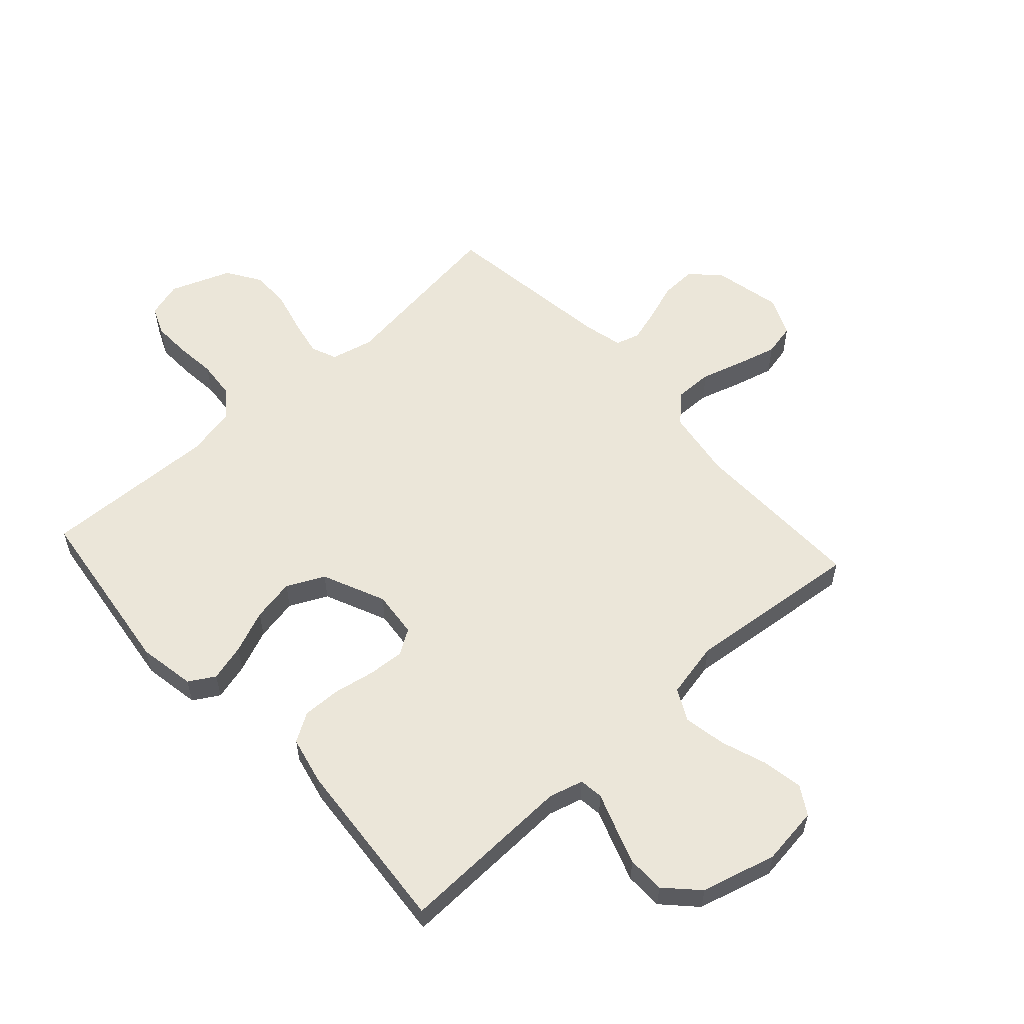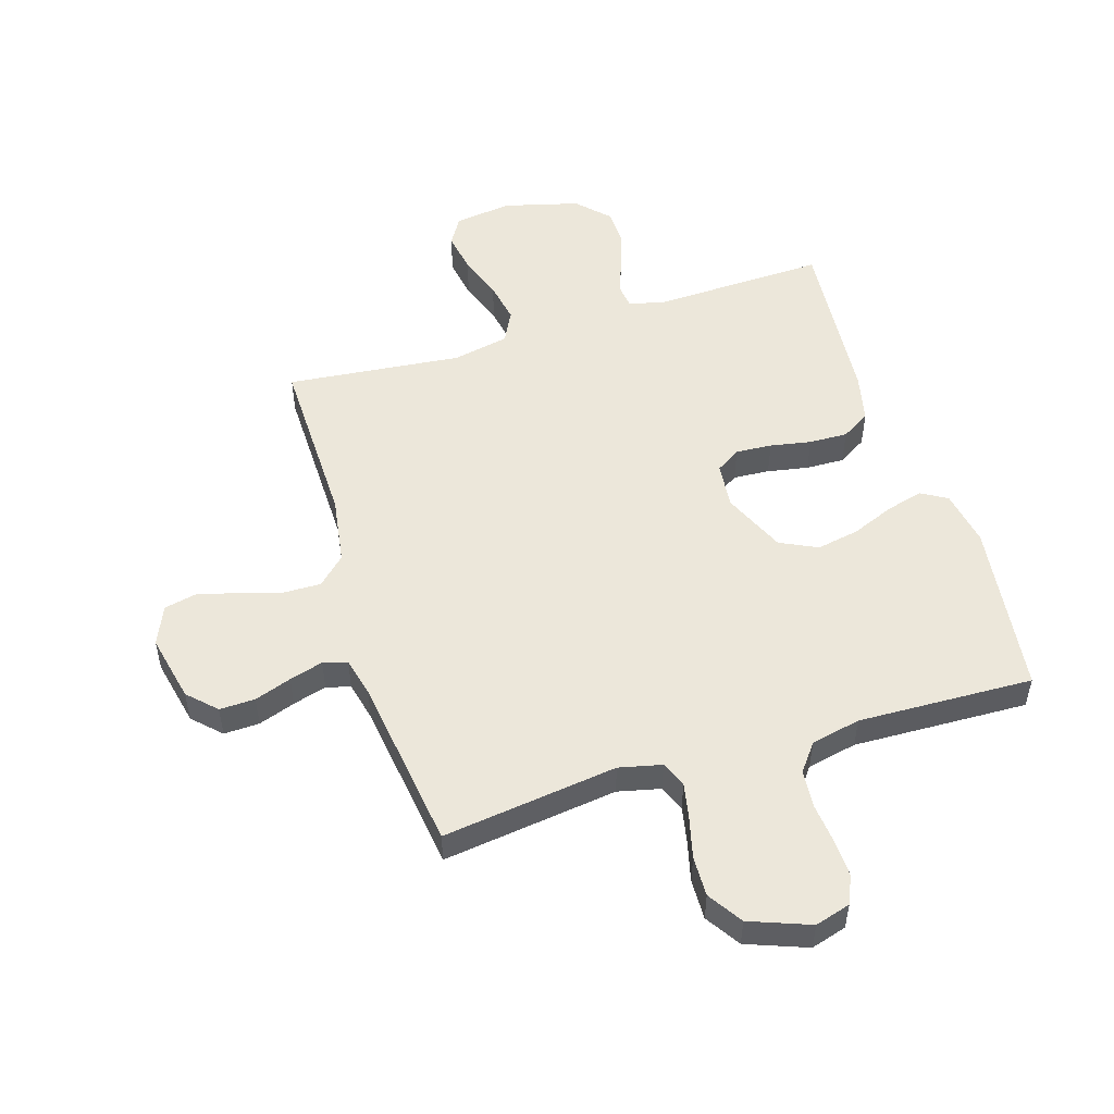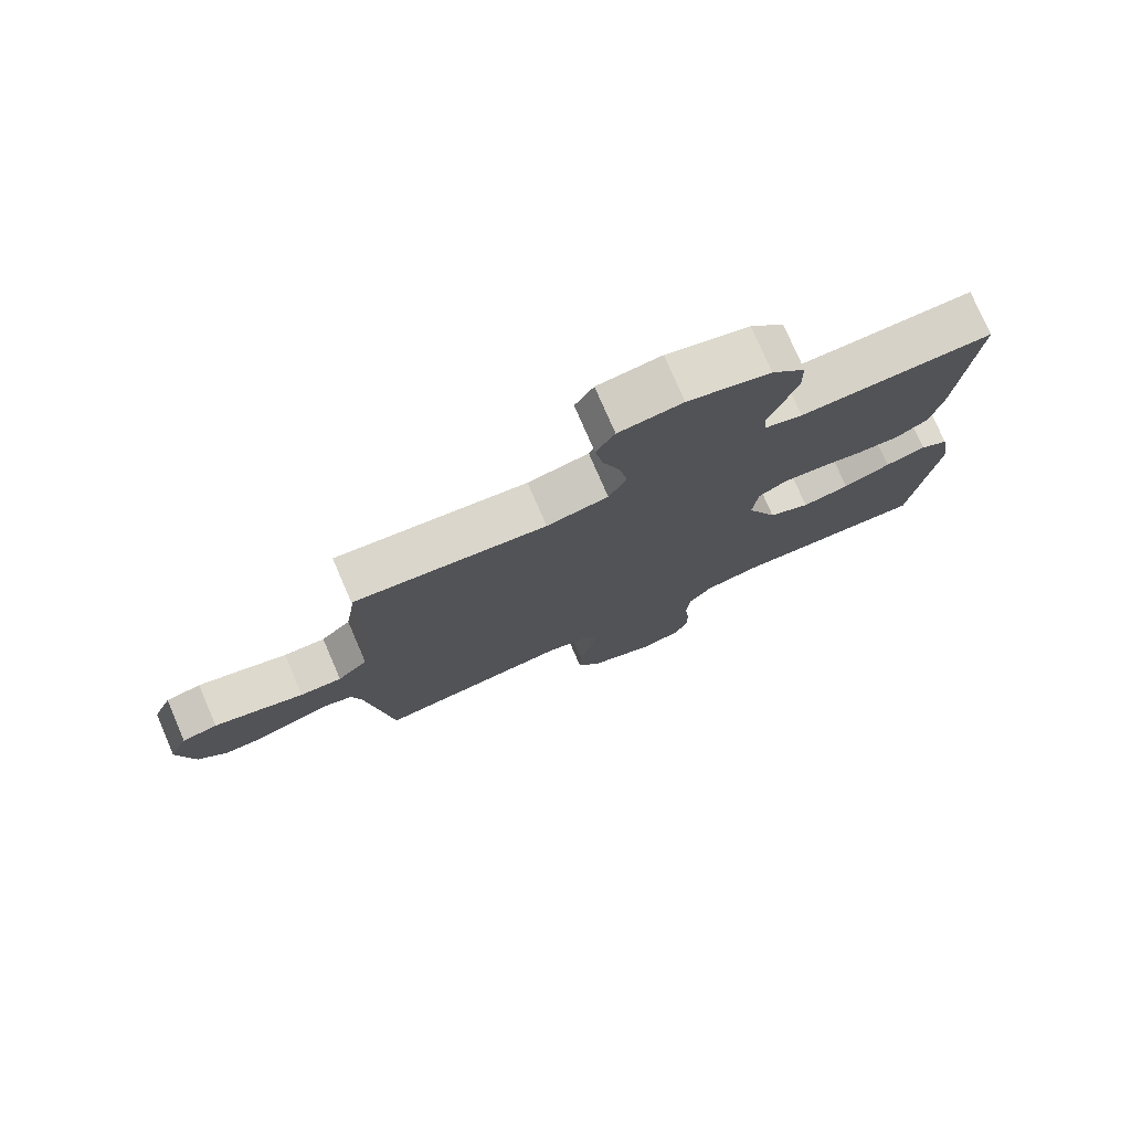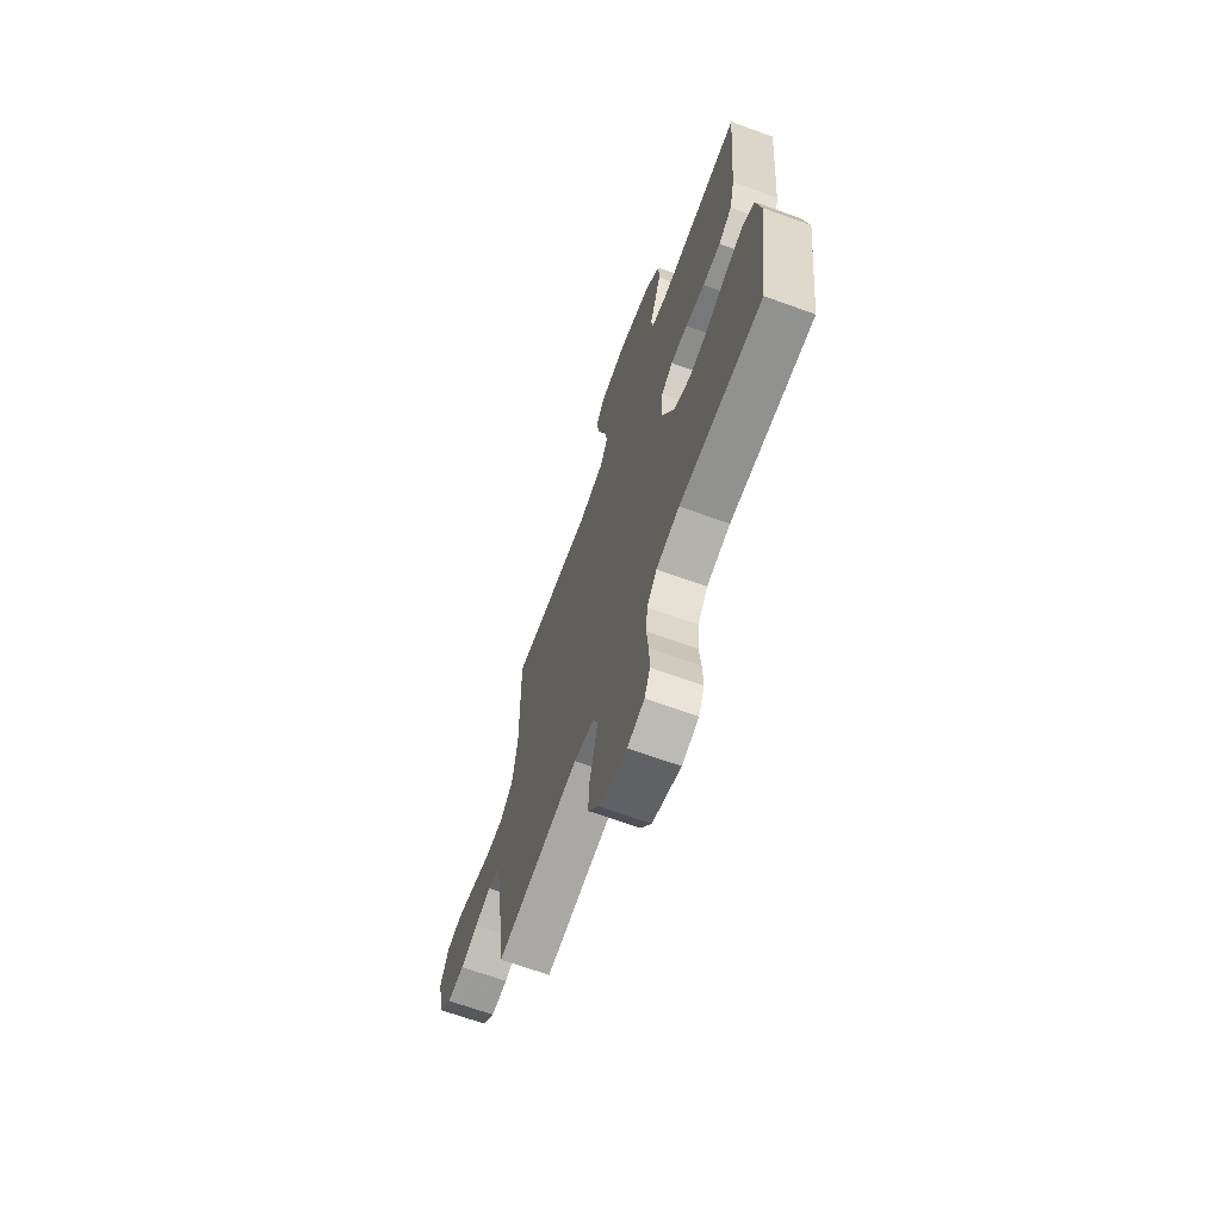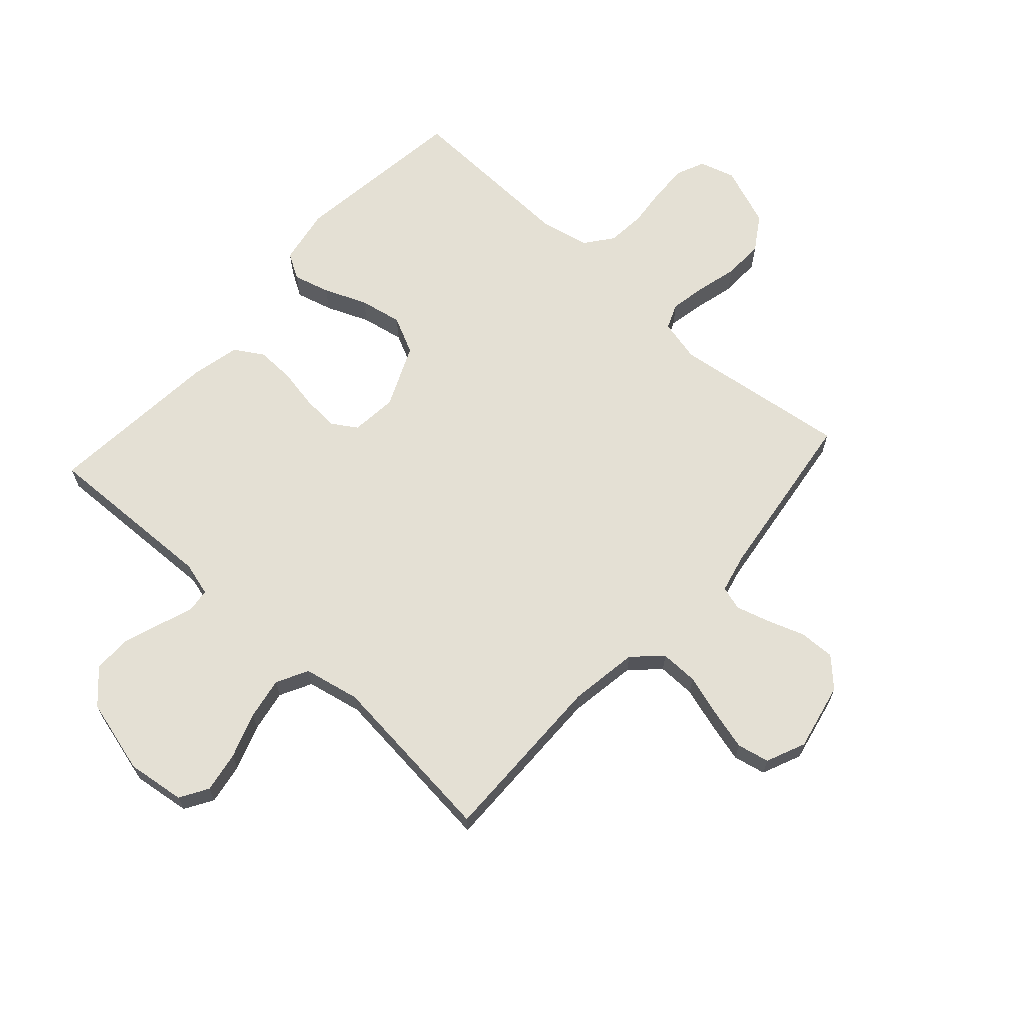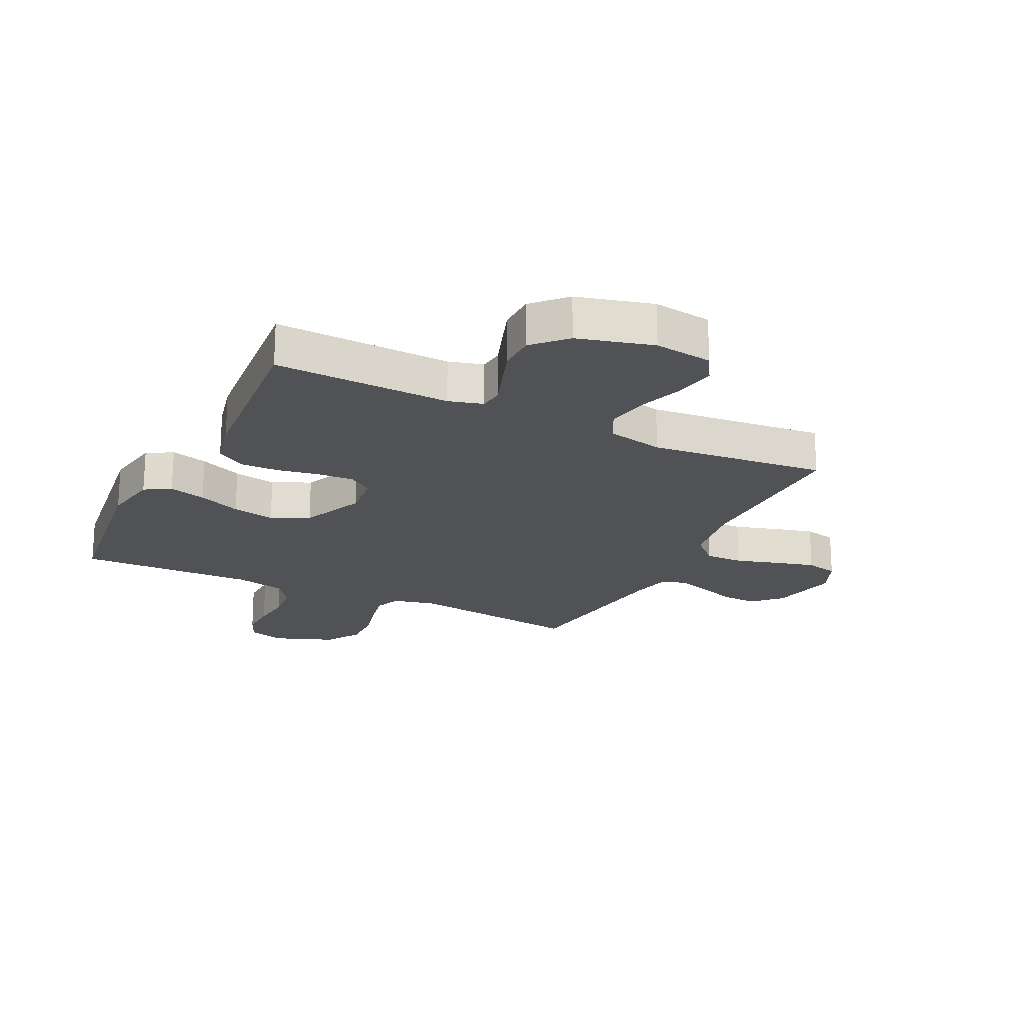
<metadata>
{"format":"obj","ext":"obj","renderer":"f3d","projection":"perspective","resolution":1024,"background":"white","views":[{"elev":57.0,"azim":-42.3,"up":"+Y"},{"elev":51.7,"azim":162.7,"up":"+Y"},{"elev":77.0,"azim":156.6,"up":"+Z"},{"elev":-67.7,"azim":-109.9,"up":"+Z"},{"elev":66.1,"azim":42.1,"up":"+Y"},{"elev":-20.8,"azim":-26.1,"up":"+Y"}]}
</metadata>
<code>
v 0.5 0.07 0.5
v 0.495 0.07 0.2
v 0.513 0.07 0.083
v 0.56 0.07 0.038
v 0.625 0.07 0.039
v 0.698 0.07 0.061
v 0.766 0.07 0.079
v 0.821 0.07 0.067
v 0.85 0.07 0
v 0.825 0.07 -0.116
v 0.779 0.07 -0.162
v 0.718 0.07 -0.16
v 0.655 0.07 -0.138
v 0.597 0.07 -0.121
v 0.556 0.07 -0.133
v 0.54 0.07 -0.2
v 0.5 0.07 -0.5
v 0.2 0.07 -0.46
v 0.127 0.07 -0.477
v 0.109 0.07 -0.521
v 0.121 0.07 -0.582
v 0.139 0.07 -0.653
v 0.141 0.07 -0.722
v 0.103 0.07 -0.781
v 0 0.07 -0.82
v -0.061 0.07 -0.802
v -0.082 0.07 -0.754
v -0.08 0.07 -0.69
v -0.073 0.07 -0.62
v -0.079 0.07 -0.555
v -0.115 0.07 -0.508
v -0.2 0.07 -0.49
v -0.5 0.07 -0.5
v -0.539 0.07 -0.2
v -0.522 0.07 -0.103
v -0.478 0.07 -0.077
v -0.415 0.07 -0.094
v -0.342 0.07 -0.124
v -0.269 0.07 -0.138
v -0.205 0.07 -0.107
v -0.158 0.07 0
v -0.166 0.07 0.079
v -0.208 0.07 0.106
v -0.27 0.07 0.102
v -0.34 0.07 0.089
v -0.406 0.07 0.087
v -0.455 0.07 0.117
v -0.474 0.07 0.2
v -0.5 0.07 0.5
v -0.2 0.07 0.49
v -0.142 0.07 0.506
v -0.137 0.07 0.547
v -0.158 0.07 0.605
v -0.181 0.07 0.671
v -0.18 0.07 0.735
v -0.128 0.07 0.789
v 0 0.07 0.823
v 0.099 0.07 0.81
v 0.128 0.07 0.762
v 0.116 0.07 0.692
v 0.089 0.07 0.615
v 0.076 0.07 0.543
v 0.104 0.07 0.489
v 0.2 0.07 0.469
v 0.5 0 0.5
v 0.495 0 0.2
v 0.513 0 0.083
v 0.56 0 0.038
v 0.625 0 0.039
v 0.698 0 0.061
v 0.766 0 0.079
v 0.821 0 0.067
v 0.85 0 0
v 0.825 0 -0.116
v 0.779 0 -0.162
v 0.718 0 -0.16
v 0.655 0 -0.138
v 0.597 0 -0.121
v 0.556 0 -0.133
v 0.54 0 -0.2
v 0.5 0 -0.5
v 0.2 0 -0.46
v 0.127 0 -0.477
v 0.109 0 -0.521
v 0.121 0 -0.582
v 0.139 0 -0.653
v 0.141 0 -0.722
v 0.103 0 -0.781
v 0 0 -0.82
v -0.061 0 -0.802
v -0.082 0 -0.754
v -0.08 0 -0.69
v -0.073 0 -0.62
v -0.079 0 -0.555
v -0.115 0 -0.508
v -0.2 0 -0.49
v -0.5 0 -0.5
v -0.539 0 -0.2
v -0.522 0 -0.103
v -0.478 0 -0.077
v -0.415 0 -0.094
v -0.342 0 -0.124
v -0.269 0 -0.138
v -0.205 0 -0.107
v -0.158 0 0
v -0.166 0 0.079
v -0.208 0 0.106
v -0.27 0 0.102
v -0.34 0 0.089
v -0.406 0 0.087
v -0.455 0 0.117
v -0.474 0 0.2
v -0.5 0 0.5
v -0.2 0 0.49
v -0.142 0 0.506
v -0.137 0 0.547
v -0.158 0 0.605
v -0.181 0 0.671
v -0.18 0 0.735
v -0.128 0 0.789
v 0 0 0.823
v 0.099 0 0.81
v 0.128 0 0.762
v 0.116 0 0.692
v 0.089 0 0.615
v 0.076 0 0.543
v 0.104 0 0.489
v 0.2 0 0.469
f 59 60 61
f 58 59 61
f 57 58 61
f 56 57 61
f 55 56 61
f 54 55 61
f 53 54 61
f 52 53 61
f 51 52 61 62
f 50 51 62 63
f 48 49 50
f 47 48 50
f 46 47 50
f 45 46 50
f 44 45 50
f 50 63 64
f 44 50 64
f 43 44 64
f 36 37 38
f 35 36 38
f 34 35 38
f 33 34 38
f 32 33 38
f 31 32 38 39
f 30 31 39 40
f 27 28 29
f 26 27 29
f 25 26 29
f 24 25 29
f 23 24 29
f 22 23 29
f 21 22 29
f 20 21 29 30
f 30 40 41
f 20 30 41
f 19 20 41
f 16 17 18
f 19 41 42
f 18 19 42
f 16 18 42
f 15 16 42
f 11 12 13
f 10 11 13
f 9 10 13
f 8 9 13
f 7 8 13
f 6 7 13
f 5 6 13
f 4 5 13 14
f 64 1 2
f 43 64 2
f 42 43 2
f 14 15 42
f 4 14 42
f 3 4 42
f 2 3 42
f 125 124 123
f 125 123 122
f 125 122 121
f 125 121 120
f 125 120 119
f 125 119 118
f 125 118 117
f 125 117 116
f 126 125 116 115
f 127 126 115 114
f 114 113 112
f 114 112 111
f 114 111 110
f 114 110 109
f 114 109 108
f 128 127 114
f 128 114 108
f 128 108 107
f 102 101 100
f 102 100 99
f 102 99 98
f 102 98 97
f 102 97 96
f 103 102 96 95
f 104 103 95 94
f 93 92 91
f 93 91 90
f 93 90 89
f 93 89 88
f 93 88 87
f 93 87 86
f 93 86 85
f 94 93 85 84
f 105 104 94
f 105 94 84
f 105 84 83
f 82 81 80
f 106 105 83
f 106 83 82
f 106 82 80
f 106 80 79
f 77 76 75
f 77 75 74
f 77 74 73
f 77 73 72
f 77 72 71
f 77 71 70
f 77 70 69
f 78 77 69 68
f 66 65 128
f 66 128 107
f 66 107 106
f 106 79 78
f 106 78 68
f 106 68 67
f 106 67 66
f 1 65 66 2
f 2 66 67 3
f 3 67 68 4
f 4 68 69 5
f 5 69 70 6
f 6 70 71 7
f 7 71 72 8
f 8 72 73 9
f 9 73 74 10
f 10 74 75 11
f 11 75 76 12
f 12 76 77 13
f 13 77 78 14
f 14 78 79 15
f 15 79 80 16
f 16 80 81 17
f 17 81 82 18
f 18 82 83 19
f 19 83 84 20
f 20 84 85 21
f 21 85 86 22
f 22 86 87 23
f 23 87 88 24
f 24 88 89 25
f 25 89 90 26
f 26 90 91 27
f 27 91 92 28
f 28 92 93 29
f 29 93 94 30
f 30 94 95 31
f 31 95 96 32
f 32 96 97 33
f 33 97 98 34
f 34 98 99 35
f 35 99 100 36
f 36 100 101 37
f 37 101 102 38
f 38 102 103 39
f 39 103 104 40
f 40 104 105 41
f 41 105 106 42
f 42 106 107 43
f 43 107 108 44
f 44 108 109 45
f 45 109 110 46
f 46 110 111 47
f 47 111 112 48
f 48 112 113 49
f 49 113 114 50
f 50 114 115 51
f 51 115 116 52
f 52 116 117 53
f 53 117 118 54
f 54 118 119 55
f 55 119 120 56
f 56 120 121 57
f 57 121 122 58
f 58 122 123 59
f 59 123 124 60
f 60 124 125 61
f 61 125 126 62
f 62 126 127 63
f 63 127 128 64
f 64 128 65 1

</code>
